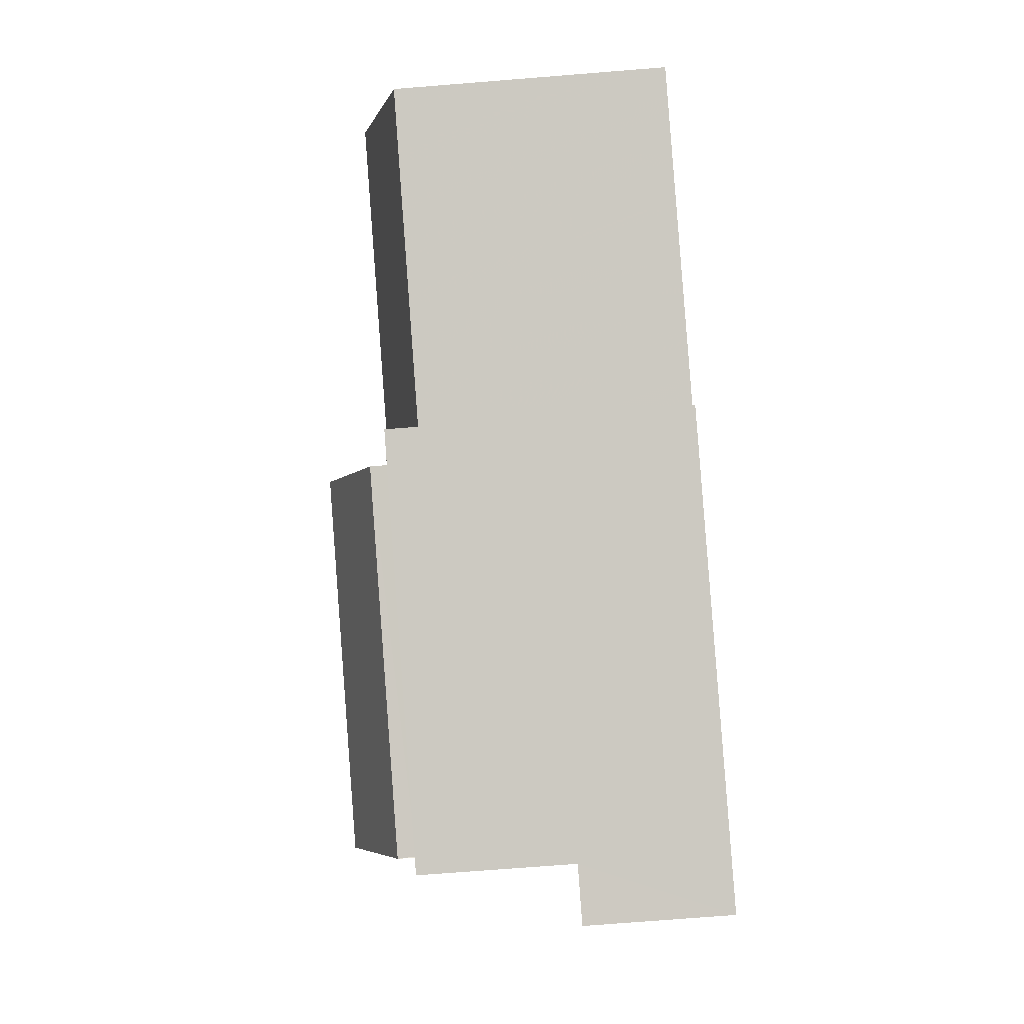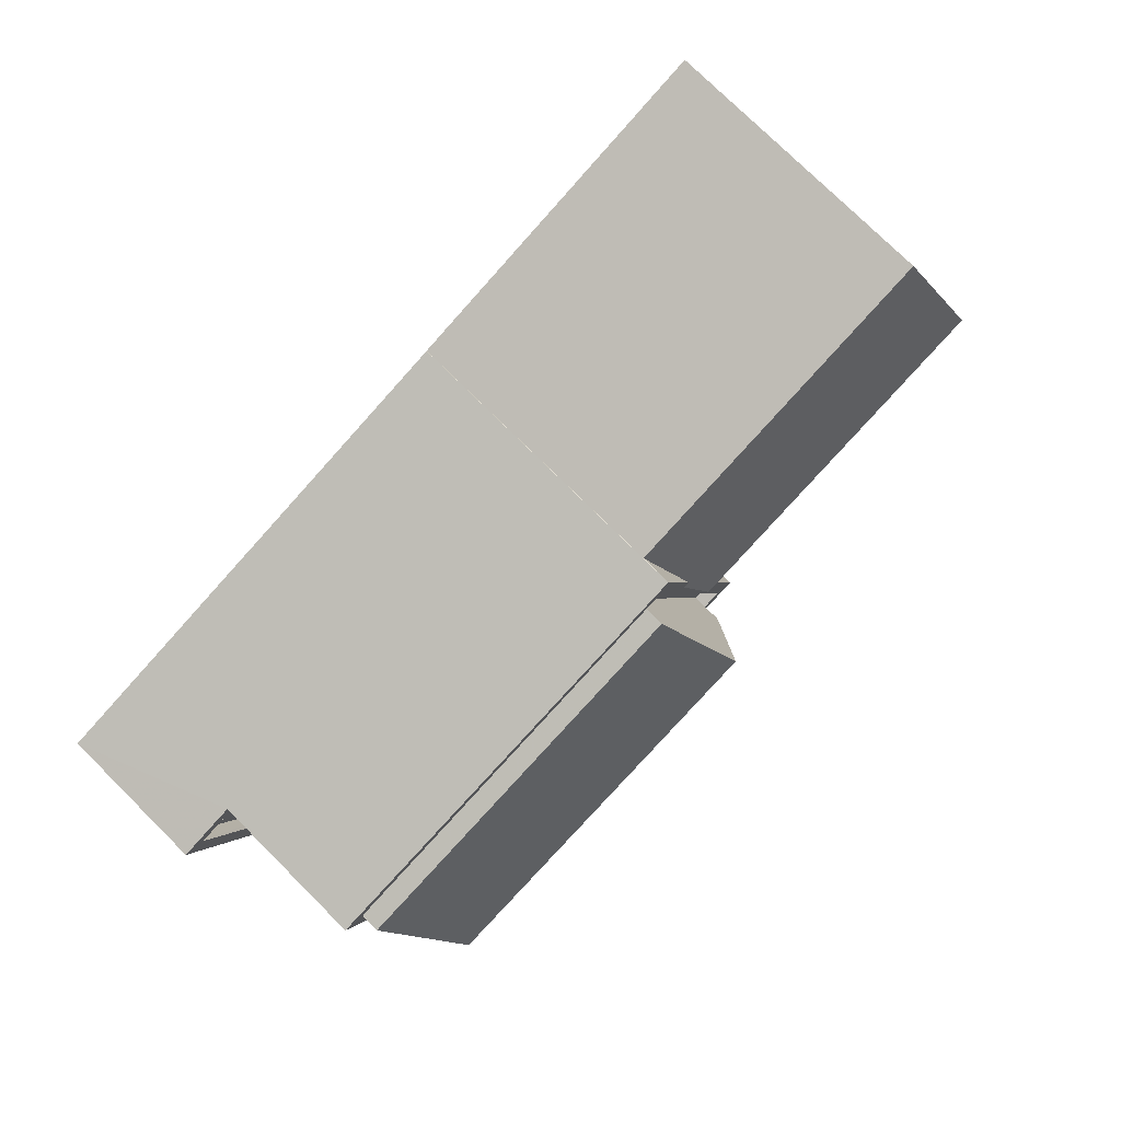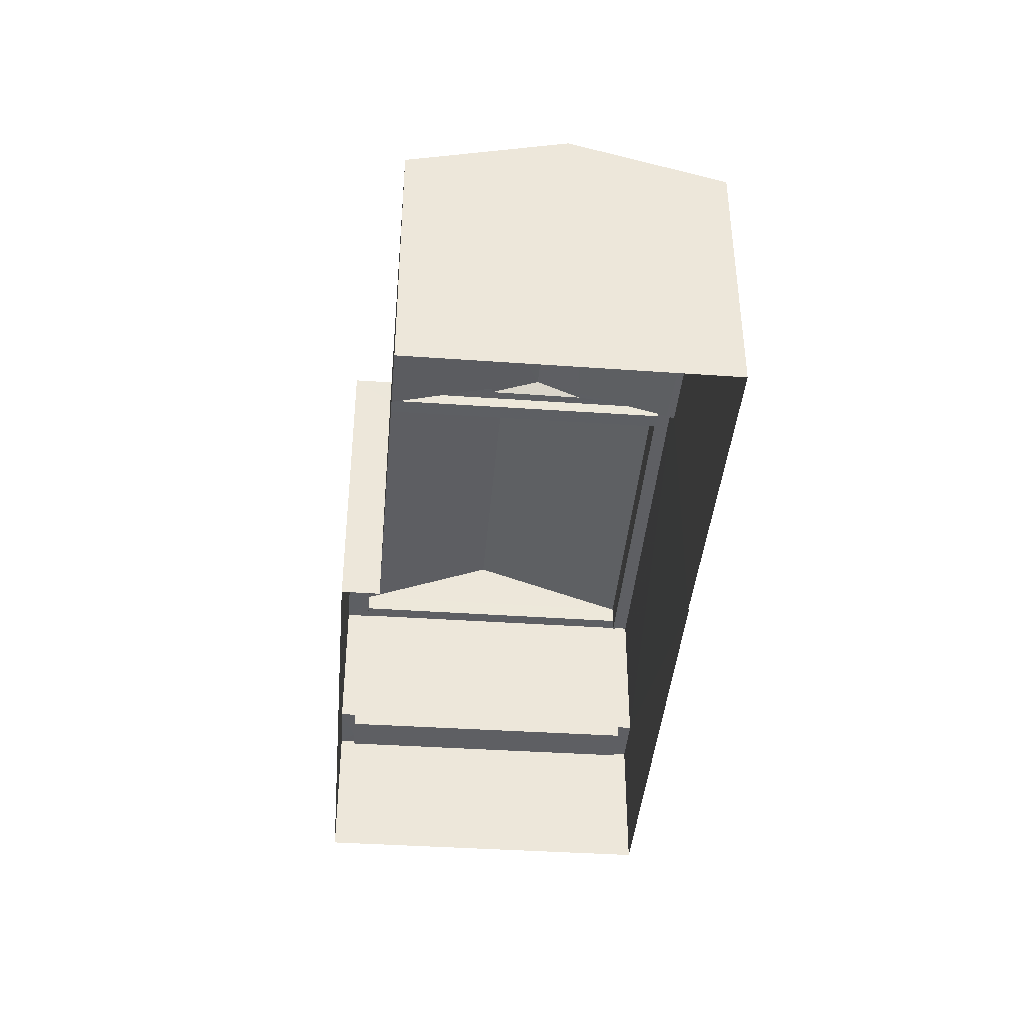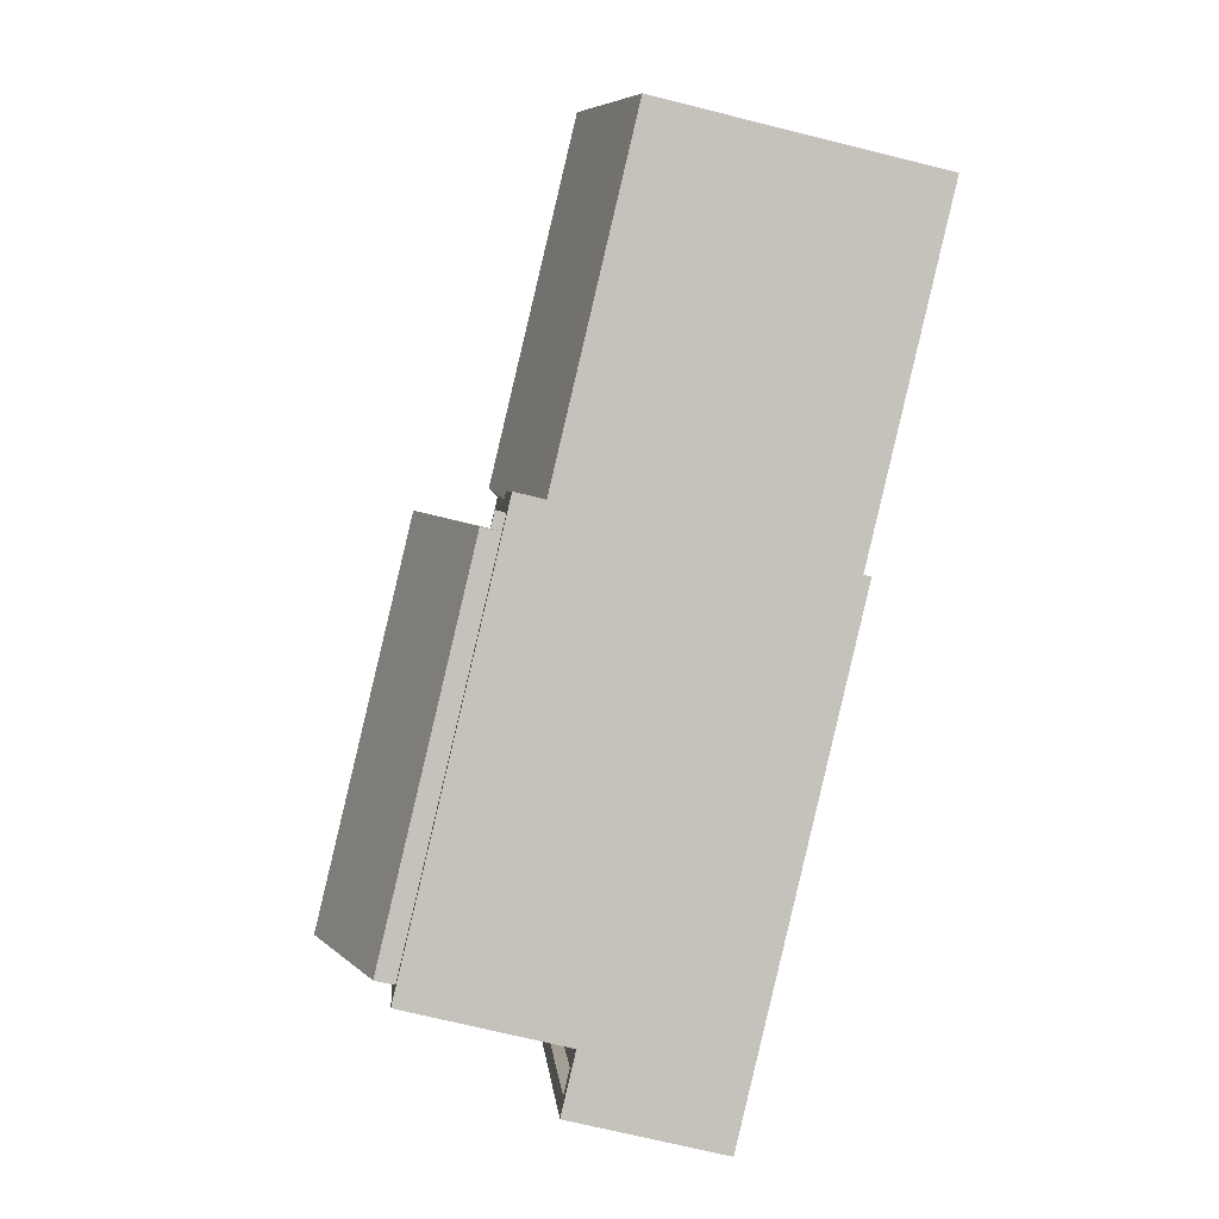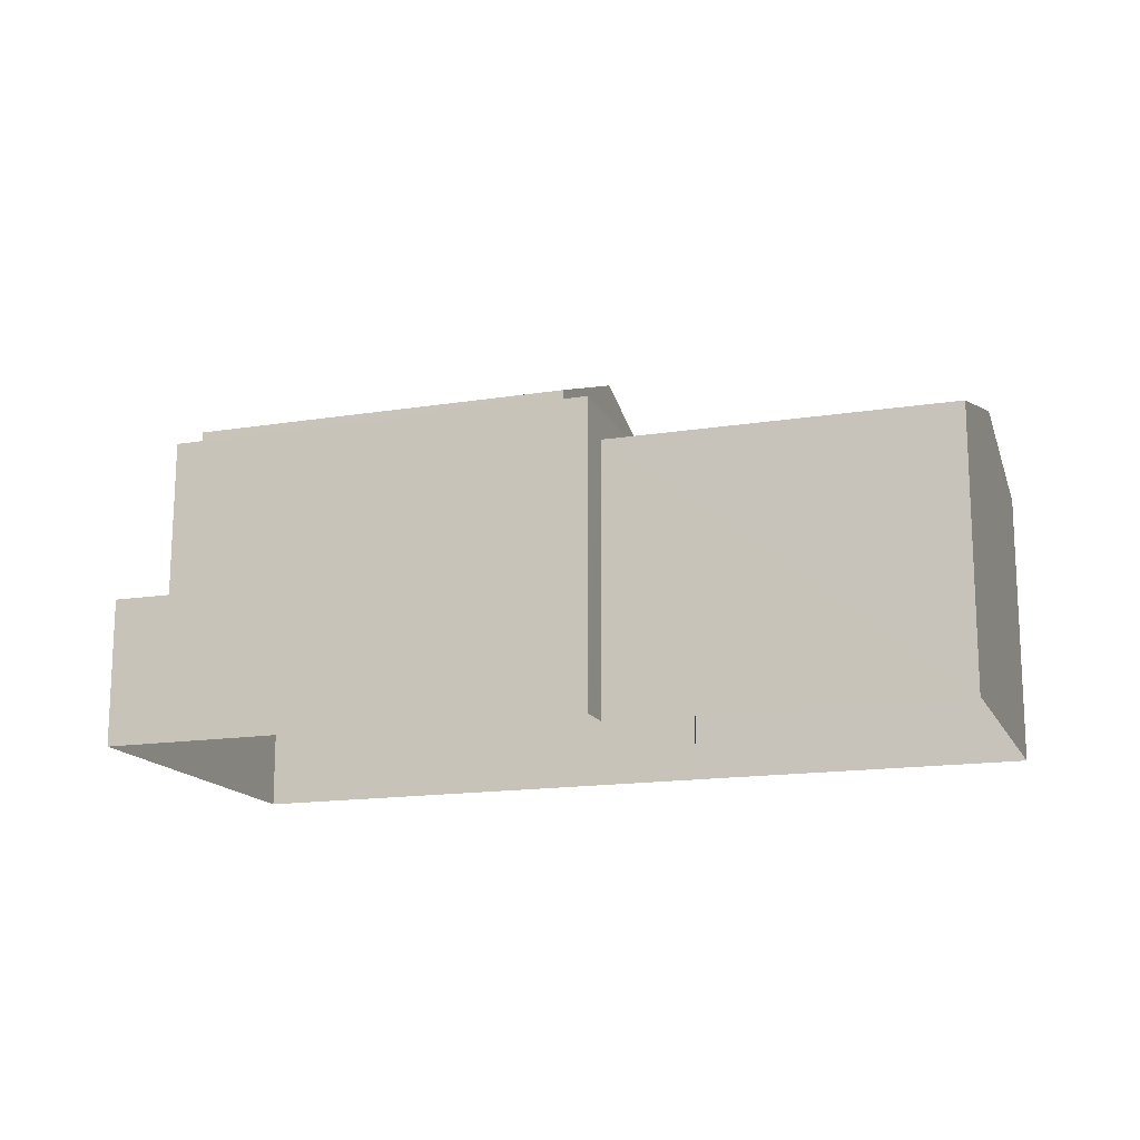
<metadata>
{"format":"obj","ext":"obj","renderer":"f3d","projection":"perspective","resolution":1024,"background":"white","views":[{"elev":-75.1,"azim":94.5,"up":"+Y"},{"elev":76.2,"azim":-45.2,"up":"+Y"},{"elev":-40.7,"azim":103.6,"up":"+Z"},{"elev":-69.8,"azim":76.0,"up":"+Y"},{"elev":-15.5,"azim":37.2,"up":"+Z"}]}
</metadata>
<code>
v -8.926e+04 -1.004e+05 1.547
v -8.925e+04 -1.004e+05 1.547
v -8.926e+04 -1.004e+05 1.547
v -8.926e+04 -1.004e+05 1.547
v -8.927e+04 -1.004e+05 1.549
v -8.926e+04 -1.004e+05 1.548
v -8.927e+04 -1.004e+05 1.55
v -8.926e+04 -1.004e+05 1.549
v -8.926e+04 -1.004e+05 6.802
v -8.926e+04 -1.004e+05 7.338
v -8.926e+04 -1.004e+05 7.602
v -8.926e+04 -1.004e+05 7.603
v -8.926e+04 -1.004e+05 7.338
v -8.926e+04 -1.004e+05 7.694
v -8.927e+04 -1.004e+05 8.764
v -8.927e+04 -1.004e+05 7.695
v -8.925e+04 -1.004e+05 6.753
v -8.927e+04 -1.004e+05 7.339
v -8.926e+04 -1.004e+05 7.338
v -8.926e+04 -1.004e+05 7.338
v -8.927e+04 -1.004e+05 7.339
v -8.927e+04 -1.004e+05 4.364
v -8.927e+04 -1.004e+05 4.364
v -8.927e+04 -1.004e+05 4.364
v -8.927e+04 -1.004e+05 4.365
v -8.927e+04 -1.004e+05 4.365
v -8.927e+04 -1.004e+05 4.365
v -8.927e+04 -1.004e+05 4.365
v -8.927e+04 -1.004e+05 4.364
v -8.927e+04 -1.004e+05 7.694
v -8.926e+04 -1.004e+05 8.763
v -8.926e+04 -1.004e+05 7.693
v -8.926e+04 -1.004e+05 7.088
v -8.927e+04 -1.004e+05 7.089
v -8.927e+04 -1.004e+05 7.089
v -8.926e+04 -1.004e+05 7.088
v -8.927e+04 -1.004e+05 7.09
v -8.927e+04 -1.004e+05 7.09
v -8.926e+04 -1.004e+05 7.089
v -8.926e+04 -1.004e+05 7.089
v -8.927e+04 -1.004e+05 7.34
v -8.927e+04 -1.004e+05 7.34
v -8.927e+04 -1.004e+05 7.339
v -8.926e+04 -1.004e+05 7.339
v -8.927e+04 -1.004e+05 7.34
v -8.927e+04 -1.004e+05 7.339
v -8.926e+04 -1.004e+05 7.338
v -8.926e+04 -1.004e+05 7.339
v -8.926e+04 -1.004e+05 7.338
v -8.927e+04 -1.004e+05 7.34
v -8.926e+04 -1.004e+05 6.752
v -8.926e+04 -1.004e+05 6.753
v -8.926e+04 -1.004e+05 6.754
v -8.927e+04 -1.004e+05 4.114
v -8.927e+04 -1.004e+05 4.115
v -8.927e+04 -1.004e+05 4.114
v -8.927e+04 -1.004e+05 4.115
f 1 2 3
f 4 3 5
f 5 6 7
f 6 8 7
f 3 2 6
f 3 6 5
f 9 10 11
f 10 12 11
f 10 13 12
f 14 15 16
f 11 12 17
f 18 19 20
f 21 18 20
f 22 23 24
f 25 26 27
f 25 28 26
f 28 23 22
f 24 23 29
f 28 25 23
f 30 31 32
f 33 34 35
f 34 33 36
f 37 38 39
f 40 36 39
f 38 40 39
f 39 36 33
f 15 31 30
f 21 41 42
f 18 21 43
f 44 45 41
f 19 10 20
f 46 18 43
f 44 47 48
f 48 47 49
f 42 45 50
f 19 48 49
f 10 19 13
f 19 49 13
f 21 42 43
f 45 44 48
f 41 45 42
f 9 11 51
f 52 9 51
f 12 47 17
f 17 47 53
f 49 47 12
f 31 15 14
f 54 55 56
f 54 57 55
f 49 12 13
f 11 17 51
f 23 25 57
f 54 23 57
f 48 40 38
f 45 48 38
f 46 34 18
f 46 35 34
f 53 2 17
f 53 6 2
f 15 30 16
f 19 18 34
f 36 19 34
f 56 55 29
f 24 29 21
f 21 29 41
f 41 27 26
f 29 55 27
f 41 29 27
f 6 53 8
f 8 53 44
f 53 47 44
f 28 7 26
f 7 8 26
f 26 44 41
f 26 8 44
f 51 2 1
f 51 17 2
f 29 23 54
f 56 29 54
f 33 46 32
f 32 46 30
f 33 35 46
f 30 46 43
f 43 16 30
f 43 42 16
f 37 45 38
f 37 50 45
f 31 14 32
f 39 33 32
f 14 39 32
f 10 9 20
f 20 52 4
f 4 52 3
f 9 52 20
f 21 20 24
f 22 24 5
f 5 24 4
f 24 20 4
f 27 57 25
f 27 55 57
f 37 39 50
f 42 50 16
f 16 50 14
f 50 39 14
f 36 48 19
f 36 40 48
f 52 51 1
f 3 52 1
f 28 22 5
f 7 28 5

</code>
